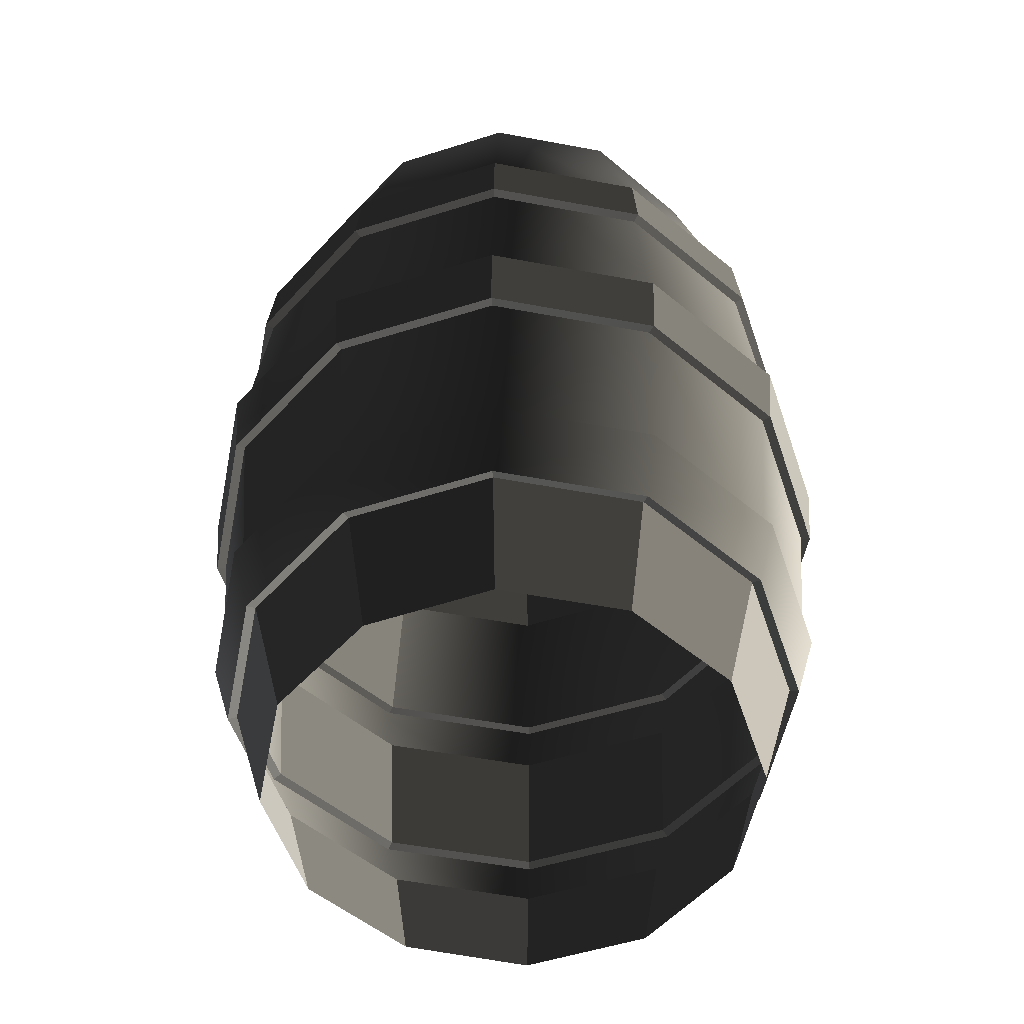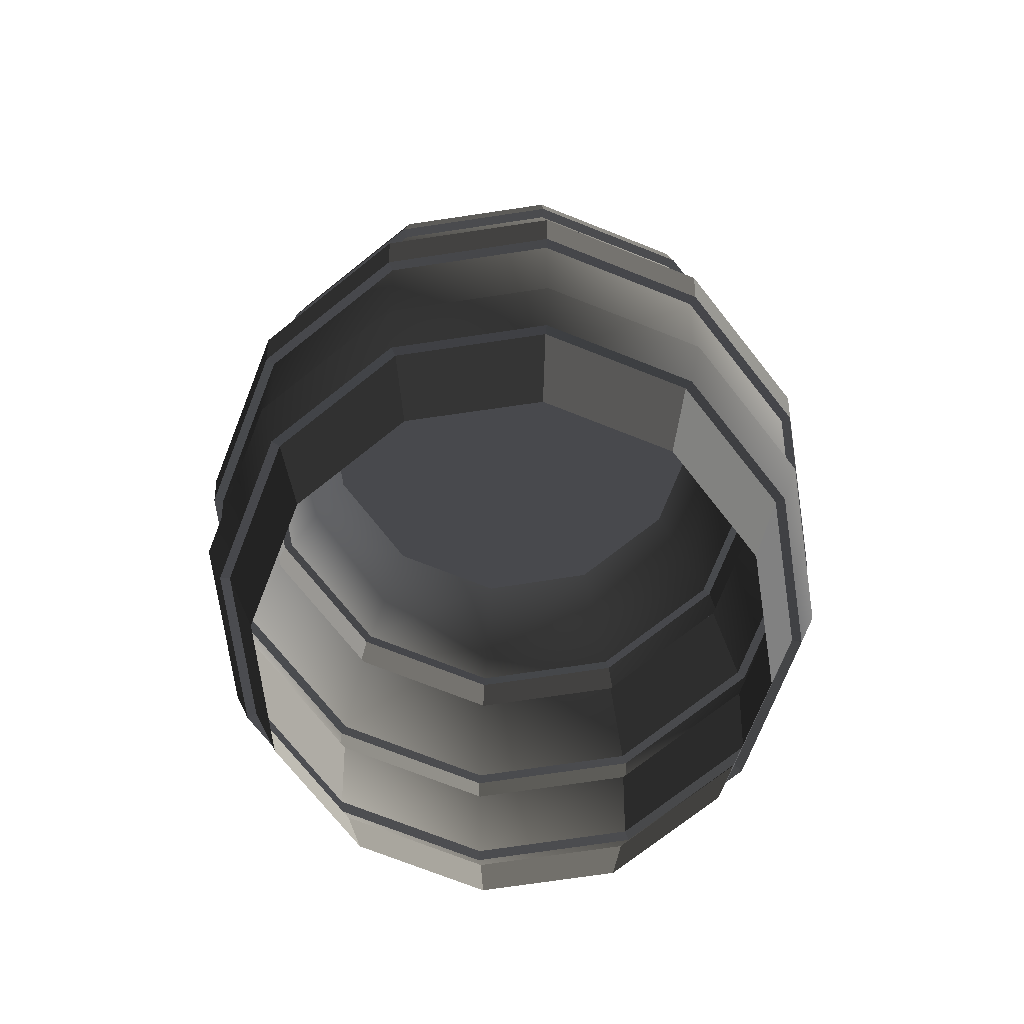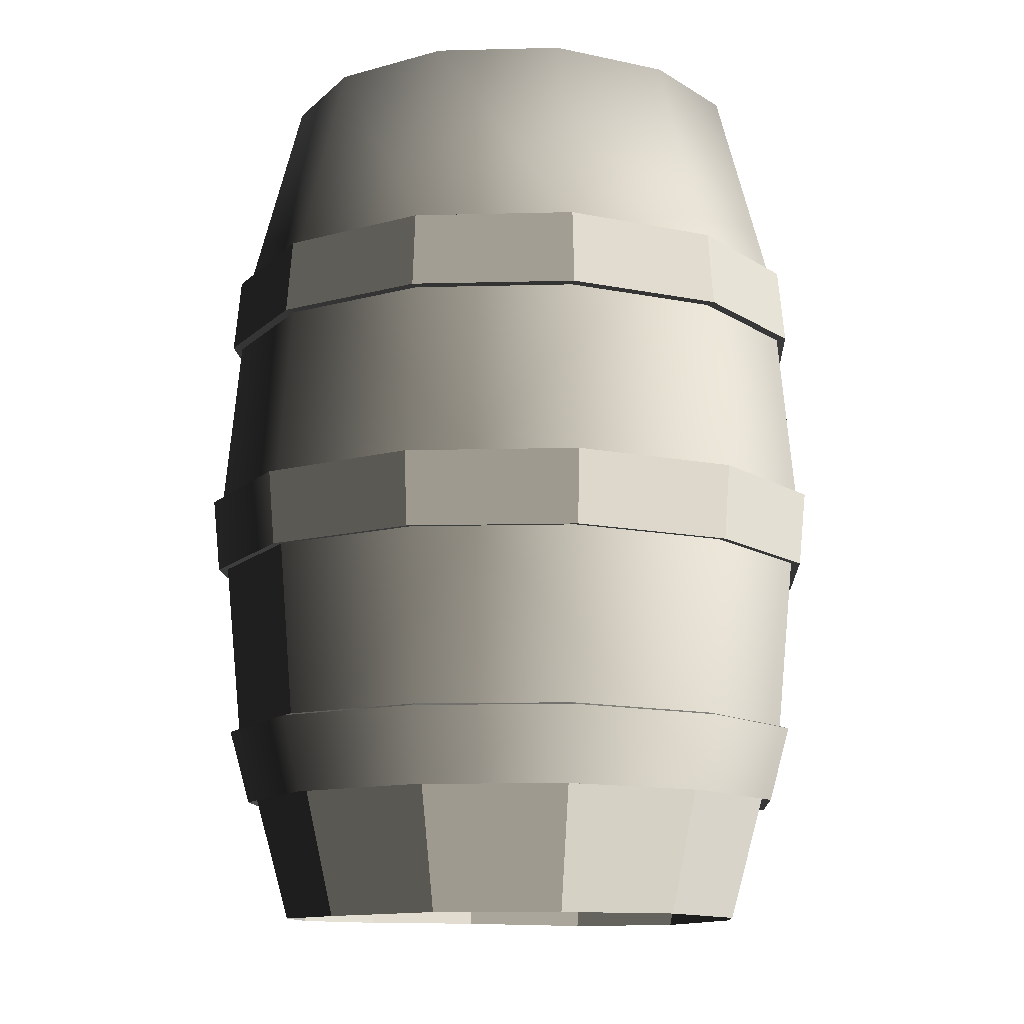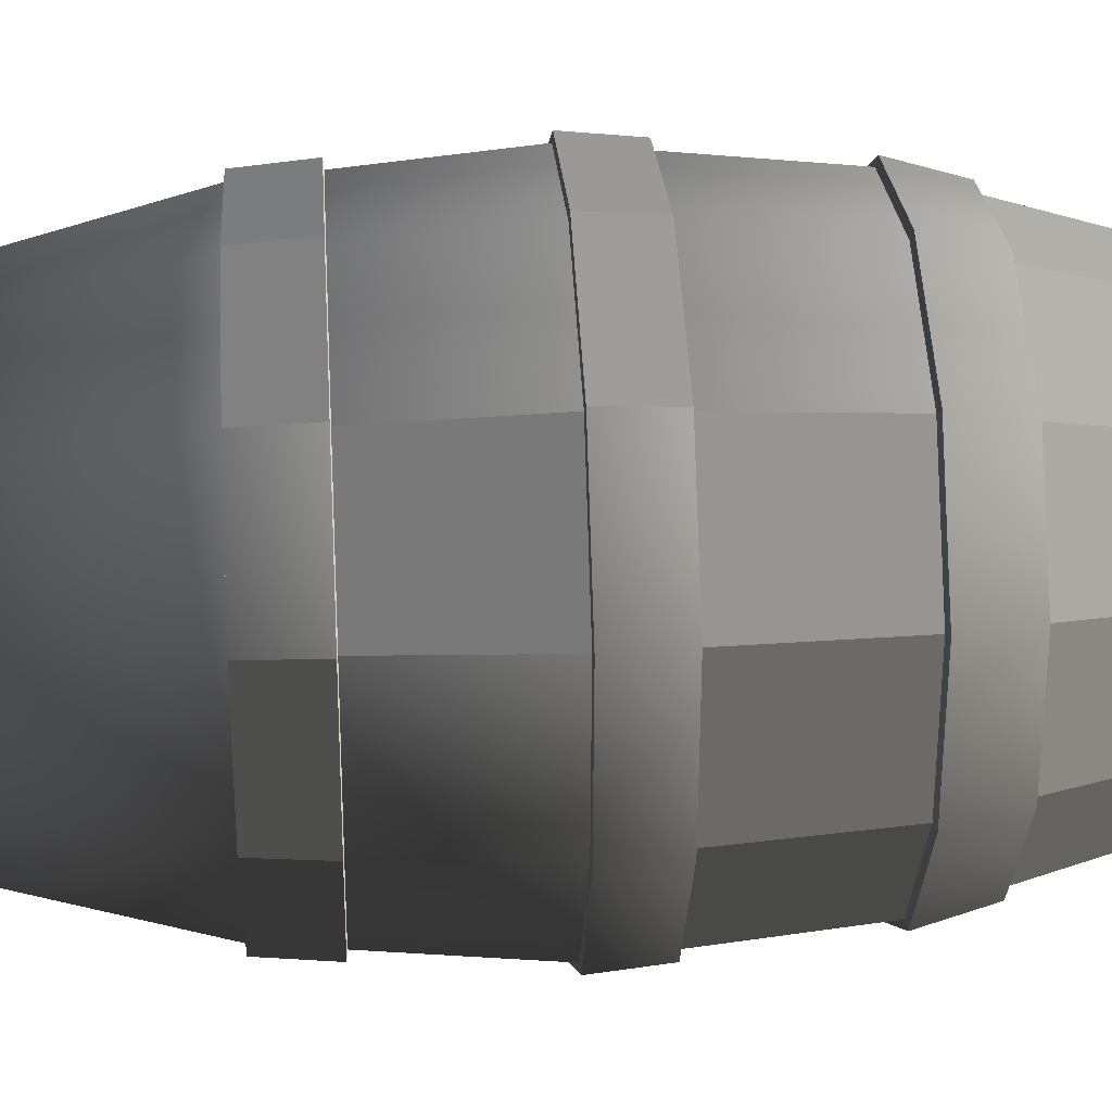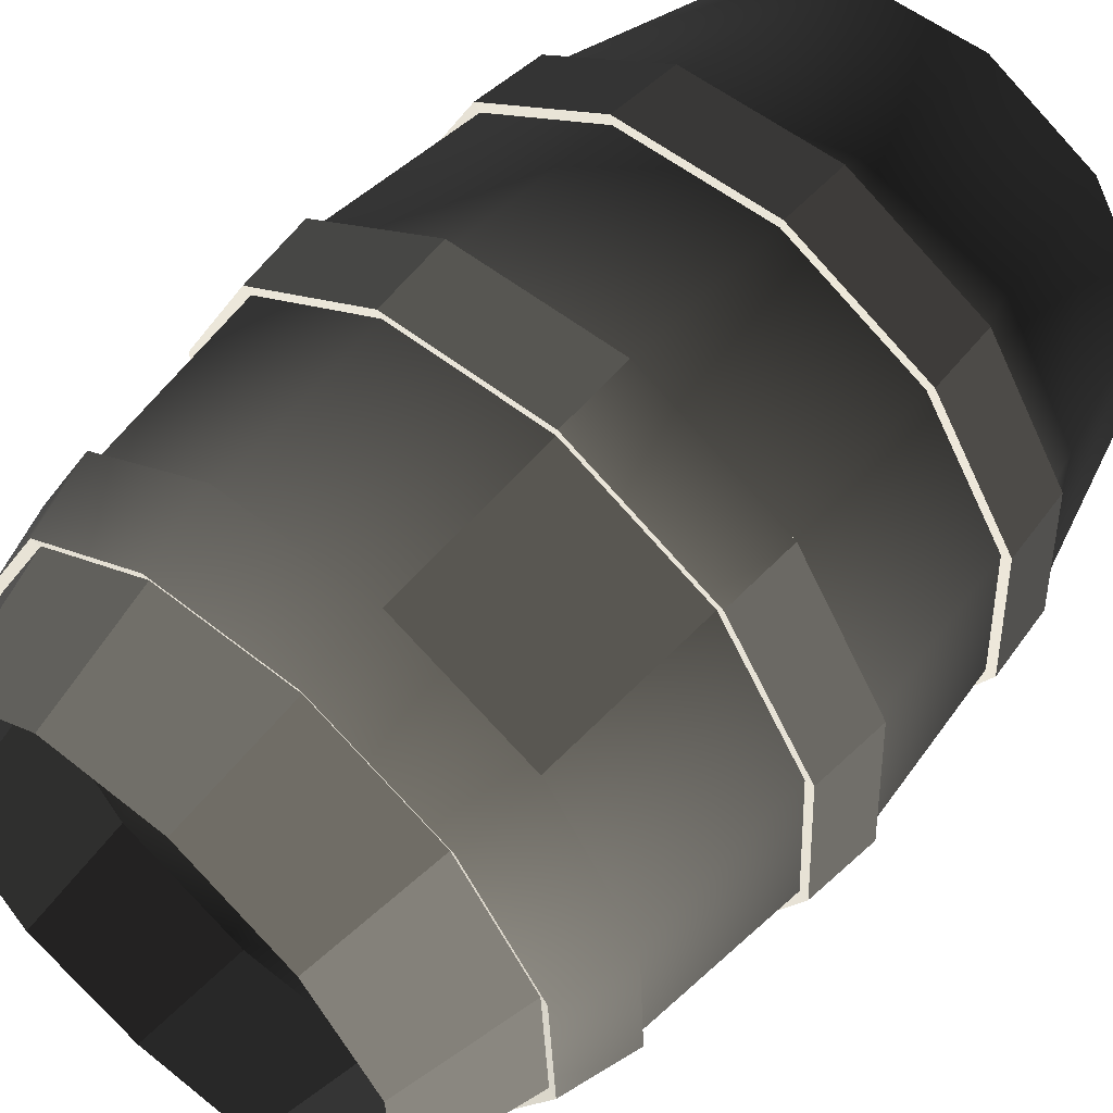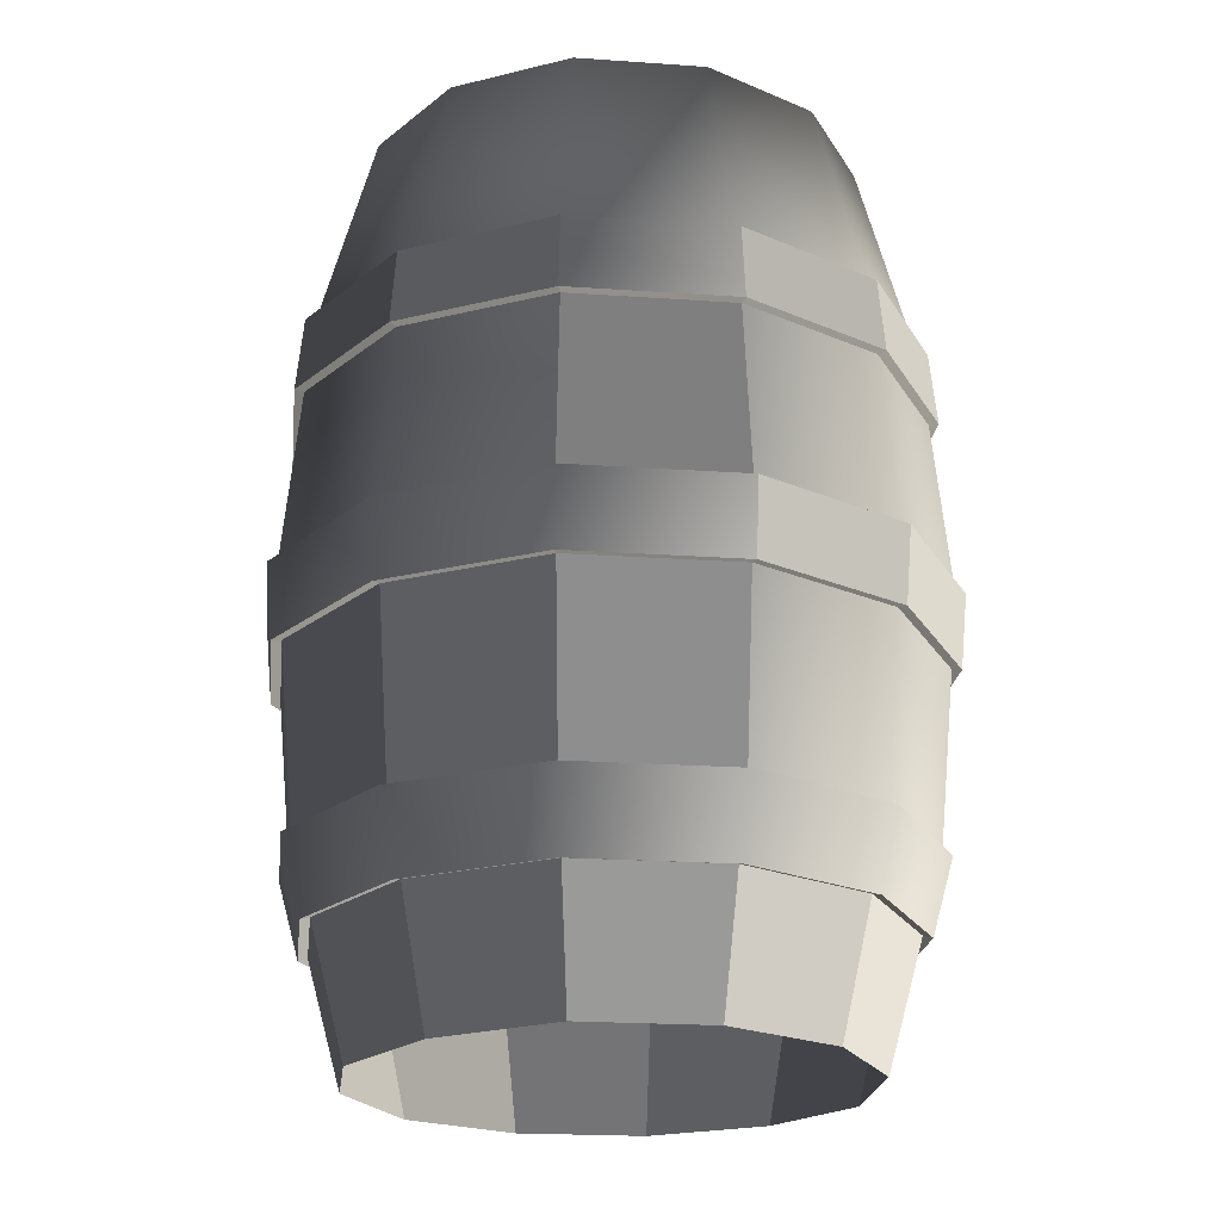
<metadata>
{"format":"obj","ext":"obj","renderer":"f3d","projection":"perspective","resolution":1024,"background":"white","views":[{"elev":-53.7,"azim":75.7,"up":"+Y"},{"elev":-72.9,"azim":155.5,"up":"+Y"},{"elev":-11.6,"azim":90.6,"up":"+Y"},{"elev":24.1,"azim":-94.2,"up":"+Z"},{"elev":57.1,"azim":40.8,"up":"+Z"},{"elev":-22.2,"azim":-69.8,"up":"+Y"}]}
</metadata>
<code>
v  43.33 6.045 -17.82
v  43.43 7.847 -17.35
v  44.53 7.847 -17.29
v  44.68 6.045 -17.75
v  42.13 6.045 -17.2
v  42.45 7.841 -16.85
v  44.46 3.875 -12.51
v  44.43 5.394 -12.66
v  43.05 5.394 -12.73
v  43.01 3.875 -12.59
v  44.42 6.045 -12.72
v  44.32 7.841 -13.18
v  43.22 7.841 -13.24
v  43.07 6.045 -12.79
v  46.36 6.047 -14.46
v  45.9 7.846 -14.61
v  45.3 7.841 -13.69
v  45.62 6.045 -13.33
v  45.76 3.875 -13.18
v  45.66 5.394 -13.28
v  44.42 1.698 -12.71
v  44.45 3.222 -12.57
v  43.03 3.222 -12.65
v  43.07 1.698 -12.78
v  46.43 6.047 -15.81
v  45.95 7.846 -15.71
v  45.45 7.838 -16.68
v  45.81 6.045 -17.01
v  41.39 6.045 -16.07
v  41.85 7.841 -15.92
v  41.32 6.045 -14.72
v  41.8 7.841 -14.82
v  41.94 6.045 -13.52
v  42.3 7.841 -13.85
v  41.89 5.394 -13.48
v  41.78 3.875 -13.38
v  41.83 3.222 -13.42
v  41.94 1.698 -13.52
v  42.01 1.023 -13.59
v  43.1 1.023 -12.88
v  43.05 1.676 -12.71
v  41.88 1.676 -13.47
v  41.42 1.023 -14.74
v  41.24 1.676 -14.71
v  41.04 3.867 -14.66
v  41.1 3.214 -14.67
v  41.77 3.214 -13.37
v  41.72 3.867 -13.32
v  41.24 6.053 -14.71
v  41.18 5.402 -14.69
v  41.83 5.402 -13.42
v  41.88 6.053 -13.46
v  41.11 3.867 -16.16
v  41.17 3.214 -16.14
v  41.49 1.014 -16.04
v  41.31 1.676 -16.1
v  42.19 1.014 -17.13
v  42.07 1.676 -17.27
v  43.35 1.023 -17.72
v  43.31 1.676 -17.9
v  44.65 1.023 -17.66
v  44.7 1.676 -17.83
v  45.74 1.03 -16.95
v  45.87 1.675 -17.07
v  46.33 1.043 -15.79
v  46.51 1.695 -15.83
v  46.26 1.043 -14.49
v  46.43 1.695 -14.44
v  45.56 1.034 -13.4
v  45.68 1.694 -13.27
v  44.44 1.676 -12.64
v  44.4 1.023 -12.81
v  46.5 3.228 -14.42
v  45.72 3.227 -13.22
v  45.62 1.716 -13.33
v  46.36 1.717 -14.46
v  44.48 3.867 -12.43
v  44.47 3.214 -12.49
v  45.78 3.219 -13.16
v  45.82 3.867 -13.11
v  46.56 3.875 -14.4
v  46.42 5.396 -14.44
v  46.57 3.228 -15.84
v  46.43 1.717 -15.81
v  46.49 5.396 -15.83
v  46.63 3.875 -15.86
v  45.97 3.875 -17.16
v  45.86 5.394 -17.06
v  45.81 1.698 -17.02
v  45.92 3.222 -17.11
v  44.74 3.875 -17.95
v  44.7 5.394 -17.81
v  43.29 3.875 -18.02
v  43.32 5.394 -17.88
v  44.68 1.698 -17.75
v  44.72 3.222 -17.89
v  43.33 1.698 -17.82
v  43.3 3.222 -17.96
v  41.99 3.875 -17.36
v  42.09 5.394 -17.25
v  42.13 1.698 -17.21
v  42.03 3.222 -17.31
v  41.19 3.875 -16.14
v  41.33 5.394 -16.09
v  41.12 3.875 -14.68
v  41.26 5.394 -14.71
v  41.93 3.867 -17.42
v  41.97 3.214 -17.38
v  44.44 6.053 -12.63
v  43.04 6.053 -12.71
v  43.03 5.402 -12.65
v  44.45 5.402 -12.57
v  45.68 6.053 -13.27
v  45.72 5.402 -13.22
v  46.44 6.055 -14.44
v  46.49 5.404 -14.42
v  46.51 6.055 -15.83
v  46.57 5.404 -15.84
v  45.87 6.053 -17.07
v  45.92 5.402 -17.11
v  44.7 6.053 -17.83
v  44.72 5.402 -17.89
v  43.31 6.053 -17.9
v  43.3 5.402 -17.96
v  42.07 6.053 -17.27
v  42.03 5.402 -17.31
v  41.31 6.053 -16.1
v  41.25 5.402 -16.12
v  42.98 3.867 -12.51
v  43 3.214 -12.57
v  41.32 1.698 -14.72
v  41.18 3.222 -14.69
v  41.39 1.698 -16.07
v  41.25 3.222 -16.12
v  46.63 3.867 -14.37
v  46.58 3.22 -14.39
v  46.71 3.867 -15.87
v  46.65 3.22 -15.86
v  46.03 3.867 -17.21
v  45.98 3.214 -17.17
v  44.77 3.867 -18.03
v  44.75 3.214 -17.97
v  43.27 3.867 -18.11
v  43.28 3.214 -18.04
v  42.29 -0.0421 -13.84
v  43.22 -0.0421 -13.24
v  43.13 1.046 -12.96
v  42.07 1.046 -13.64
v  41.79 -0.0421 -14.82
v  41.5 1.046 -14.76
v  41.56 1.036 -16.02
v  41.85 -0.067 -15.92
v  42.45 -0.067 -16.85
v  42.25 1.036 -17.07
v  43.43 -0.0421 -17.35
v  43.37 1.046 -17.64
v  44.53 -0.0421 -17.29
v  44.62 1.046 -17.58
v  45.45 -0.0242 -16.69
v  45.68 1.052 -16.89
v  45.95 -0.0219 -15.71
v  46.25 1.065 -15.77
v  45.9 -0.0219 -14.61
v  46.19 1.065 -14.52
v  45.5 1.057 -13.46
v  45.3 -0.0421 -13.69
v  44.32 -0.0421 -13.19
v  44.38 1.046 -12.89
v  42.45 7.718 -16.85
v  41.85 7.718 -15.92
v  41.8 7.718 -14.82
v  44.53 7.724 -17.29
v  42.3 7.718 -13.85
v  43.22 7.718 -13.24
v  45.3 7.718 -13.69
v  44.32 7.718 -13.18
v  45.9 7.723 -14.61
v  45.96 7.723 -15.71
v  45.45 7.715 -16.68
v  43.43 7.724 -17.35
o Environment_Environment_polySurface2
g Environment_Environment_polySurface2
f 1 2 3 4
f 5 6 2 1
f 7 8 9 10
f 11 12 13 14
f 15 16 17 18
f 19 20 8 7
f 21 22 23 24
f 12 11 18 17
f 25 26 16 15
f 27 26 25 28
f 4 3 27 28
f 29 30 6 5
f 31 32 30 29
f 31 33 34 32
f 14 13 34 33
f 10 9 35 36
f 24 23 37 38
f 39 40 41 42
f 43 39 42 44
f 45 46 47 48
f 49 50 51 52
f 53 54 46 45
f 55 43 44 56
f 57 55 56 58
f 59 57 58 60
f 61 59 60 62
f 63 61 62 64
f 65 63 64 66
f 67 65 66 68
f 69 67 68 70
f 71 72 69 70
f 73 74 75 76
f 77 78 79 80
f 40 72 71 41
f 81 82 20 19
f 83 73 76 84
f 85 82 81 86
f 87 88 85 86
f 84 89 90 83
f 91 92 88 87
f 93 94 92 91
f 95 96 90 89
f 97 98 96 95
f 99 100 94 93
f 101 102 98 97
f 103 104 100 99
f 105 106 104 103
f 107 108 54 53
f 109 110 111 112
f 113 109 112 114
f 110 52 51 111
f 105 36 35 106
f 115 113 114 116
f 117 115 116 118
f 119 117 118 120
f 121 119 120 122
f 123 121 122 124
f 125 123 124 126
f 127 125 126 128
f 49 127 128 50
f 4 121 123 1
f 28 119 121 4
f 25 117 119 28
f 15 115 117 25
f 18 113 115 15
f 11 109 113 18
f 14 110 109 11
f 33 52 110 14
f 31 49 52 33
f 29 127 49 31
f 5 125 127 29
f 1 123 125 5
f 8 112 111 9
f 20 114 112 8
f 82 116 114 20
f 85 118 116 82
f 88 120 118 85
f 92 122 120 88
f 94 124 122 92
f 100 126 124 94
f 104 128 126 100
f 106 50 128 104
f 35 51 50 106
f 9 111 51 35
f 77 129 130 78
f 129 48 47 130
f 131 38 37 132
f 133 131 132 134
f 135 80 79 136
f 22 21 75 74
f 137 135 136 138
f 139 137 138 140
f 141 139 140 142
f 143 141 142 144
f 107 143 144 108
f 101 133 134 102
f 10 129 77 7
f 36 48 129 10
f 105 45 48 36
f 103 53 45 105
f 99 107 53 103
f 93 143 107 99
f 91 141 143 93
f 87 139 141 91
f 86 137 139 87
f 81 135 137 86
f 19 80 135 81
f 7 77 80 19
f 22 78 130 23
f 74 79 78 22
f 73 136 79 74
f 83 138 136 73
f 90 140 138 83
f 96 142 140 90
f 98 144 142 96
f 102 108 144 98
f 134 54 108 102
f 132 46 54 134
f 37 47 46 132
f 23 130 47 37
f 145 146 147 148
f 149 145 148 150
f 151 152 149 150
f 153 152 151 154
f 155 153 154 156
f 157 155 156 158
f 159 157 158 160
f 161 159 160 162
f 163 161 162 164
f 165 166 163 164
f 167 166 165 168
f 146 167 168 147
f 38 42 41 24
f 131 44 42 38
f 133 56 44 131
f 101 58 56 133
f 97 60 58 101
f 95 62 60 97
f 89 64 62 95
f 84 66 64 89
f 76 68 66 84
f 75 70 68 76
f 21 71 70 75
f 24 41 71 21
f 147 40 39 148
f 168 72 40 147
f 165 69 72 168
f 164 67 69 165
f 162 65 67 164
f 160 63 65 162
f 158 61 63 160
f 156 59 61 158
f 154 57 59 156
f 151 55 57 154
f 150 43 55 151
f 148 39 43 150
f 169 170 171 172
f 171 173 174 175
f 174 176 175
f 175 177 178 172
f 178 179 172
f 171 175 172
f 180 169 172
f 2 180 172 3
f 6 169 180 2
f 30 170 169 6
f 32 171 170 30
f 34 173 171 32
f 13 174 173 34
f 12 176 174 13
f 17 175 176 12
f 16 177 175 17
f 26 178 177 16
f 27 179 178 26
f 3 172 179 27

</code>
